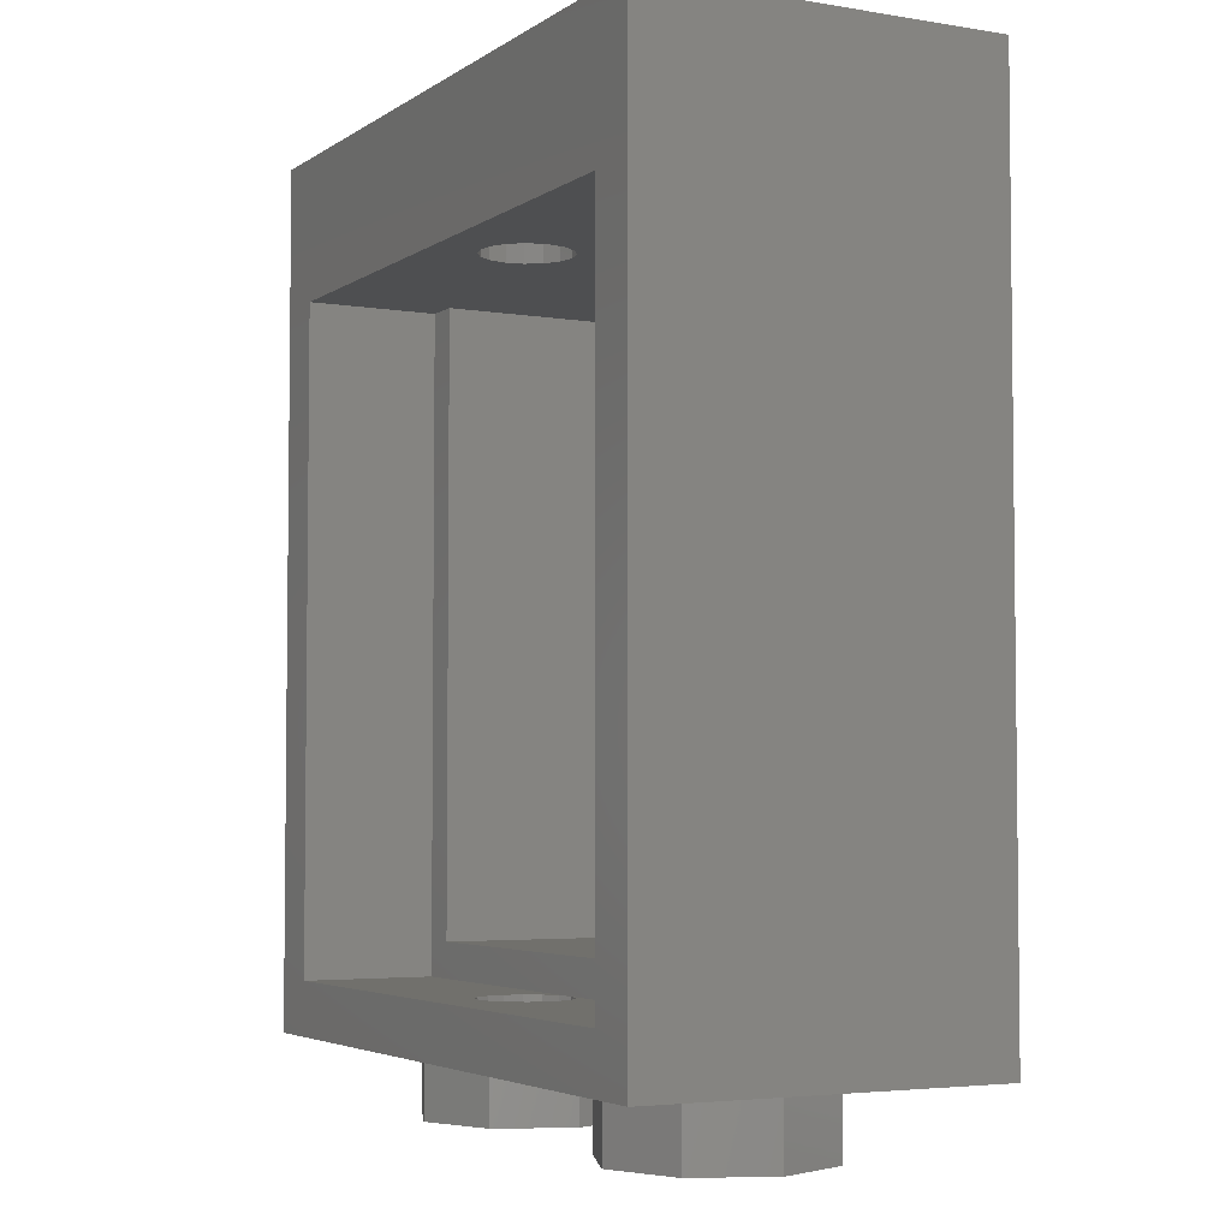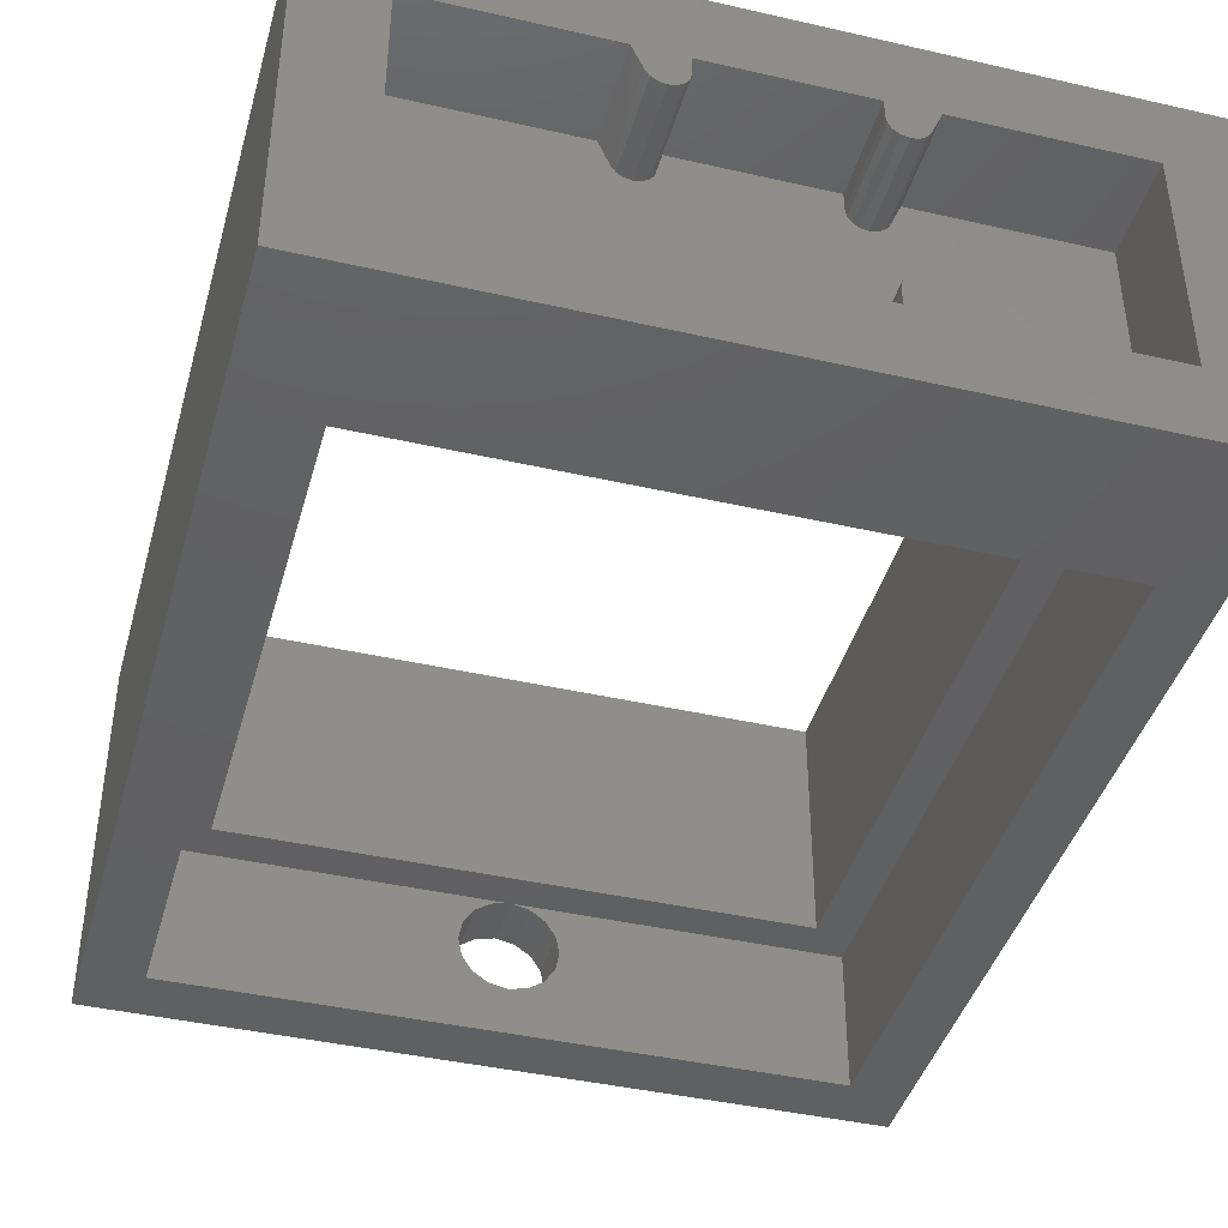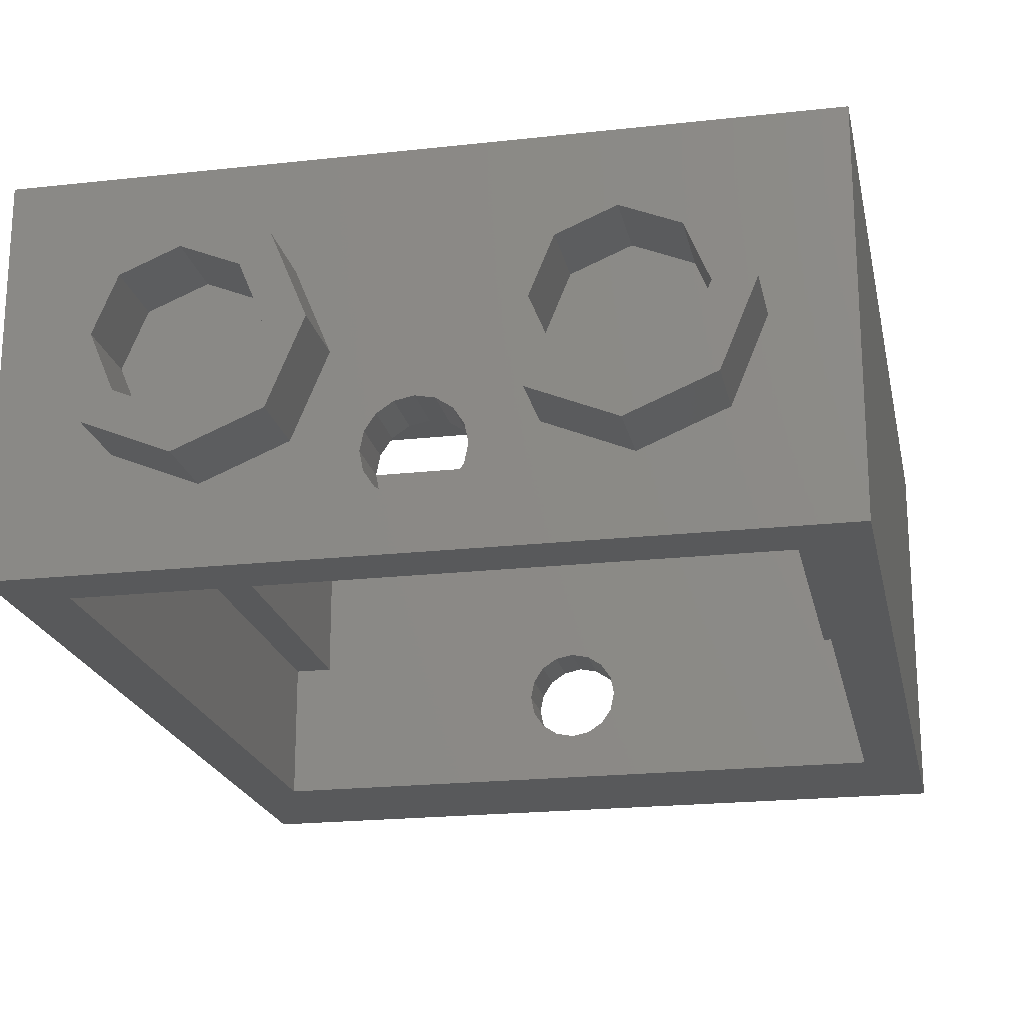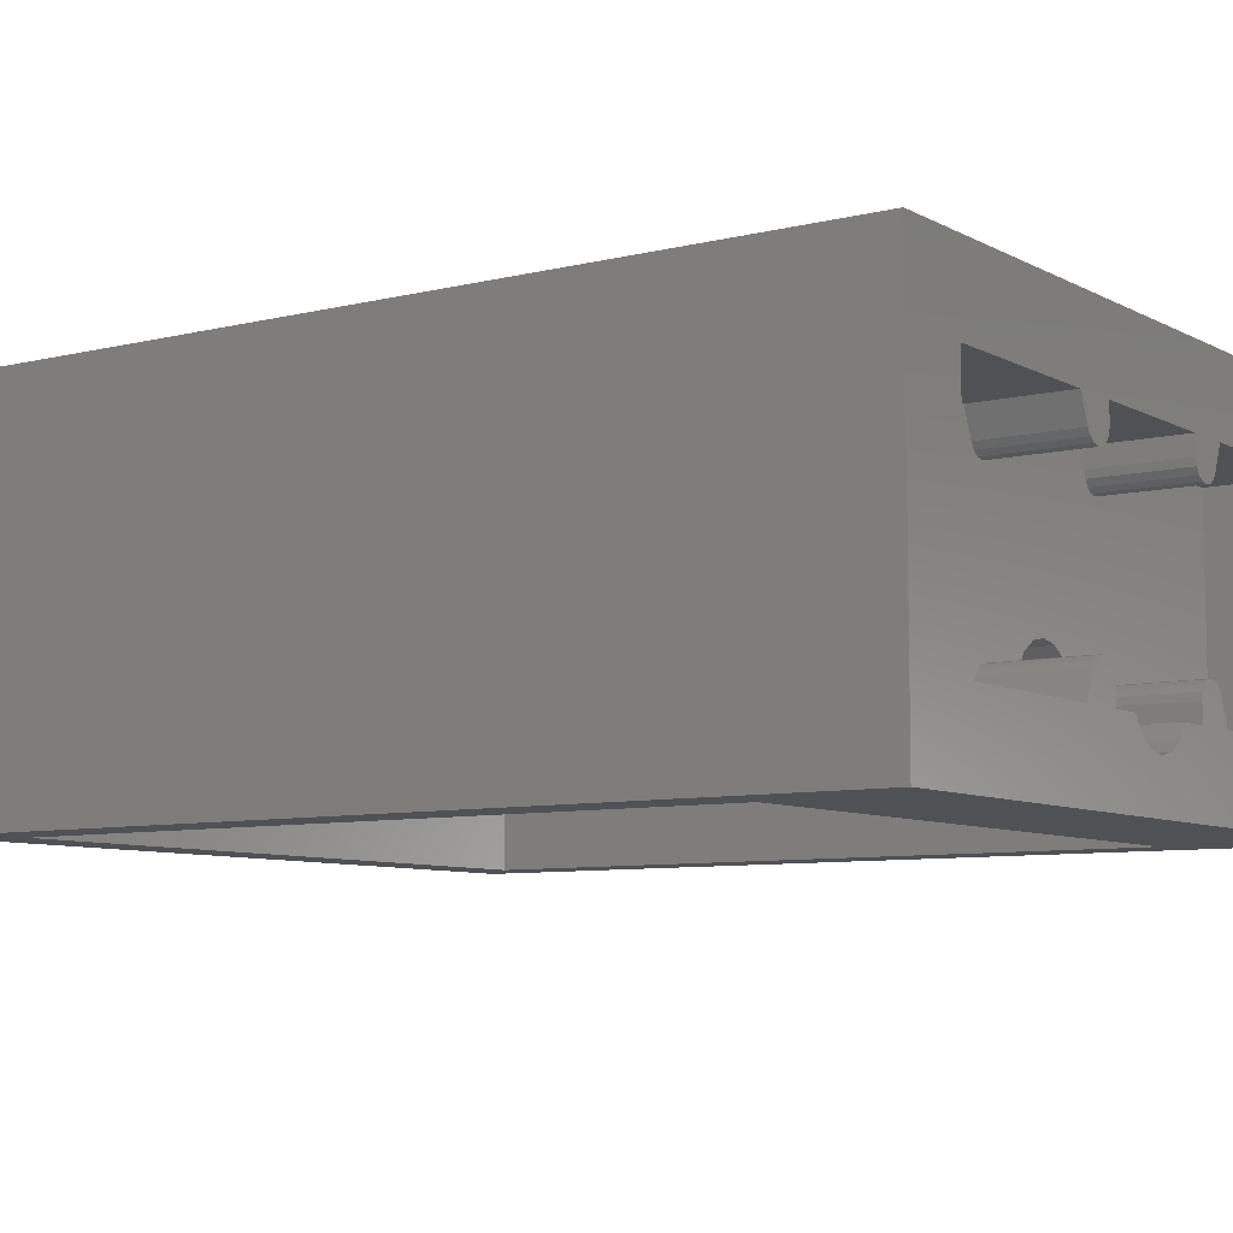
<metadata>
{"format":"stl","ext":"stl","renderer":"f3d","projection":"perspective","resolution":1024,"background":"white","views":[{"elev":-4.1,"azim":-117.9,"up":"+Y"},{"elev":-41.8,"azim":164.6,"up":"+Z"},{"elev":-20.6,"azim":11.5,"up":"+Z"},{"elev":-7.7,"azim":124.9,"up":"+Z"}]}
</metadata>
<code>
# stl→obj: 286 verts, 498 faces
v 0.1 0 -0.1
v -0 0 -0.1
v 0.03827 0 -0.1076
v 0.07071 0 -0.1293
v 0.09239 0 -0.1617
v 0.1 0 -0.2
v -0.1 0 -0.1
v -0.1 0 -0.2
v -0.09239 0 -0.1617
v -0.07071 0 -0.1293
v -0.03827 0 -0.1076
v -0.1 0 -0.3
v 0 0 -0.3
v -0.03827 0 -0.2924
v -0.07071 0 -0.2707
v -0.09239 0 -0.2383
v 0.1 0 -0.3
v 0.09239 0 -0.2383
v 0.07071 0 -0.2707
v 0.03827 0 -0.2924
v 0 0.12 -0.3
v 0.03827 0.12 -0.2924
v 0.1 0.12 -0.3
v 0.07071 0.12 -0.2707
v 0.09239 0.12 -0.2383
v 0.1 0.12 -0.2
v -0.1 0.12 -0.2
v -0.09239 0.12 -0.2383
v -0.1 0.12 -0.3
v -0.07071 0.12 -0.2707
v -0.03827 0.12 -0.2924
v -0 0.12 -0.1
v -0.03827 0.12 -0.1076
v -0.1 0.12 -0.1
v -0.07071 0.12 -0.1293
v -0.09239 0.12 -0.1617
v 0.09239 0.12 -0.1617
v 0.1 0.12 -0.1
v 0.07071 0.12 -0.1293
v 0.03827 0.12 -0.1076
v 0.1 1.6 -0.1
v -0 1.6 -0.1
v 0.03827 1.6 -0.1076
v 0.07071 1.6 -0.1293
v 0.09239 1.6 -0.1617
v 0.1 1.6 -0.2
v -0.1 1.6 -0.1
v -0.1 1.6 -0.2
v -0.09239 1.6 -0.1617
v -0.07071 1.6 -0.1293
v -0.03827 1.6 -0.1076
v 0 1.6 -0.3414
v 0.07072 1.6 -0.2707
v 0.03827 1.6 -0.2924
v 0 1.6 -0.3
v -0.03827 1.6 -0.2924
v -0.07072 1.6 -0.2707
v -0.07072 1.92 -0.2707
v -0.03827 1.92 -0.2924
v 0 1.92 -0.3414
v 0 1.92 -0.3
v 0.03827 1.92 -0.2924
v 0.07072 1.92 -0.2707
v -0 1.72 -0.1
v -0.03827 1.72 -0.1076
v -0.1 1.72 -0.1
v -0.07071 1.72 -0.1293
v -0.09239 1.72 -0.1617
v -0.1 1.72 -0.2
v 0.1 1.72 -0.2
v 0.09239 1.72 -0.1617
v 0.1 1.72 -0.1
v 0.07071 1.72 -0.1293
v 0.03827 1.72 -0.1076
v 0.09164 1.6 -0.24
v 0.09164 1.72 -0.24
v -0.09164 1.72 -0.24
v -0.09164 1.6 -0.24
v -0.26 1.72 -0.24
v -0.24 1.72 -0.16
v -0.237 1.72 -0.1847
v 0.26 1.72 -0.24
v 0.237 1.72 -0.1847
v 0.24 1.72 -0.16
v -0.26 1.72 0.24
v -0.237 1.72 0.1847
v -0.24 1.72 0.16
v 0.26 1.72 0.24
v 0.24 1.72 0.16
v 0.237 1.72 0.1847
v -0.26 1.92 -0.24
v -0.237 1.92 -0.1847
v -0.2 1.92 -0.2
v 0.26 1.92 -0.24
v 0.2 1.92 -0.2
v 0.237 1.92 -0.1847
v -0.26 1.92 0.24
v -0.2 1.92 0.2
v -0.237 1.92 0.1847
v 0.26 1.92 0.24
v 0.237 1.92 0.1847
v 0.2 1.92 0.2
v -0.16 1.72 -0.16
v 0.16 1.72 -0.16
v -0.8 1.92 -0.4
v 0.8 1.92 -0.4
v 0.16 1.92 -0.24
v -0.16 1.92 -0.24
v 0.64 1.92 -0.24
v -0.64 1.92 -0.24
v 0.8 1.92 0.4
v 0.64 1.92 0.24
v 0.16 1.92 0.24
v -0.8 1.92 0.4
v -0.16 1.92 0.24
v -0.64 1.92 0.24
v -0.6 1.6 0.4
v -0.6 1.6 -0.1
v 0.6 1.6 -0.1
v 0.6 1.6 0.4
v -0.68 0.12 -0.1
v -0.6 0.2 -0.1
v 0.6 0.2 -0.1
v 0.68 0.12 -0.1
v -0.68 1.6 -0.1
v -0.68 1.6 -0.4
v 0.68 1.6 -0.4
v 0.68 1.6 -0.1
v -0.09176 1.6 -0.24
v 0.09176 1.6 -0.24
v 0.2 1.72 0.16
v 0.2153 1.72 0.163
v 0.2283 1.72 0.1717
v 0.16 1.72 0.2
v 0.163 1.72 0.1847
v 0.16 1.72 0.16
v 0.1717 1.72 0.1717
v 0.1847 1.72 0.163
v 0.2 1.72 -0.16
v 0.1847 1.72 -0.163
v 0.1717 1.72 -0.1717
v 0.163 1.72 -0.1847
v 0.16 1.72 -0.2
v 0.2283 1.72 -0.1717
v 0.2153 1.72 -0.163
v -0.16 1.72 0.16
v -0.2 1.72 0.16
v -0.1847 1.72 0.163
v -0.1717 1.72 0.1717
v -0.163 1.72 0.1847
v -0.16 1.72 0.2
v -0.2283 1.72 0.1717
v -0.2153 1.72 0.163
v -0.2 1.72 -0.16
v -0.2153 1.72 -0.163
v -0.2283 1.72 -0.1717
v -0.16 1.72 -0.2
v -0.163 1.72 -0.1847
v -0.1717 1.72 -0.1717
v -0.1847 1.72 -0.163
v 0.2283 1.92 0.1717
v 0.2153 1.92 0.163
v 0.2 1.92 0.16
v 0.1847 1.92 0.163
v 0.1717 1.92 0.1717
v 0.163 1.92 0.1847
v 0.16 1.92 0.2
v 0.16 1.92 -0.2
v 0.163 1.92 -0.1847
v 0.1717 1.92 -0.1717
v 0.1847 1.92 -0.163
v 0.2 1.92 -0.16
v 0.2153 1.92 -0.163
v 0.2283 1.92 -0.1717
v -0.16 1.92 0.2
v -0.163 1.92 0.1847
v -0.1717 1.92 0.1717
v -0.1847 1.92 0.163
v -0.2 1.92 0.16
v -0.2153 1.92 0.163
v -0.2283 1.92 0.1717
v -0.2283 1.92 -0.1717
v -0.2153 1.92 -0.163
v -0.2 1.92 -0.16
v -0.1847 1.92 -0.163
v -0.1717 1.92 -0.1717
v -0.163 1.92 -0.1847
v -0.16 1.92 -0.2
v -0.24 0 0
v -0.24 -0.16 0
v -0.2869 -0.16 0.1131
v -0.2869 0 0.1131
v -0.4 -0.16 0.16
v -0.4 0 0.16
v -0.5131 -0.16 0.1131
v -0.5131 0 0.1131
v -0.56 -0.16 -0
v -0.56 0 -0
v -0.5131 -0.16 -0.1131
v -0.5131 0 -0.1131
v -0.4 -0.16 -0.16
v -0.4 0 -0.16
v -0.2869 -0.16 -0.1131
v -0.2869 0 -0.1131
v -0.16 -0.16 0
v -0.16 0 0
v -0.2303 0 0.1697
v -0.2303 -0.16 0.1697
v -0.4 0 0.24
v -0.4 -0.16 0.24
v -0.5697 0 0.1697
v -0.5697 -0.16 0.1697
v -0.64 0 -0
v -0.64 -0.16 -0
v -0.5697 0 -0.1697
v -0.5697 -0.16 -0.1697
v -0.4 0 -0.24
v -0.4 -0.16 -0.24
v -0.2303 0 -0.1697
v -0.2303 -0.16 -0.1697
v 0.56 0 0
v 0.56 -0.16 0
v 0.5131 -0.16 0.1131
v 0.5131 0 0.1131
v 0.4 -0.16 0.16
v 0.4 0 0.16
v 0.2869 -0.16 0.1131
v 0.2869 0 0.1131
v 0.24 -0.16 -0
v 0.24 0 -0
v 0.2869 -0.16 -0.1131
v 0.2869 0 -0.1131
v 0.4 -0.16 -0.16
v 0.4 0 -0.16
v 0.5131 -0.16 -0.1131
v 0.5131 0 -0.1131
v 0.64 -0.16 0
v 0.64 0 0
v 0.5697 0 0.1697
v 0.5697 -0.16 0.1697
v 0.4 0 0.24
v 0.4 -0.16 0.24
v 0.2303 0 0.1697
v 0.2303 -0.16 0.1697
v 0.16 0 -0
v 0.16 -0.16 -0
v 0.2303 0 -0.1697
v 0.2303 -0.16 -0.1697
v 0.4 0 -0.24
v 0.4 -0.16 -0.24
v 0.5697 0 -0.1697
v 0.5697 -0.16 -0.1697
v 0.09164 1.92 -0.24
v -0.09164 1.92 -0.24
v 0.8 0 -0.4
v 0.8 0 0.4
v -0.8 0 0.4
v -0.8 0 -0.4
v -0.16 1.72 -0.24
v 0.16 1.72 -0.24
v 0.6 0.2 0.4
v -0.6 0.2 0.4
v -0.68 0.12 -0.4
v 0.68 0.12 -0.4
v 0.237 1.92 -0.1846
v 0.237 1.72 -0.1846
v 0.26 1.72 -0.2401
v 0.26 1.92 -0.2401
v -0.26 1.92 -0.2401
v -0.26 1.72 -0.2401
v -0.237 1.72 -0.1846
v -0.237 1.92 -0.1846
v 0.26 1.92 0.2401
v 0.26 1.72 0.2401
v 0.237 1.72 0.1846
v 0.237 1.92 0.1846
v -0.237 1.92 0.1846
v -0.237 1.72 0.1846
v -0.26 1.72 0.2401
v -0.26 1.92 0.2401
v 0.64 1.72 0.24
v 0.64 1.72 -0.24
v -0.64 1.72 -0.24
v -0.64 1.72 0.24
v 0.16 1.72 0.24
v -0.16 1.72 0.24
f 1 2 3
f 1 3 4
f 1 4 5
f 1 5 6
f 7 8 9
f 7 9 10
f 7 10 11
f 7 11 2
f 12 13 14
f 12 14 15
f 12 15 16
f 12 16 8
f 17 6 18
f 17 18 19
f 17 19 20
f 17 20 13
f 21 22 23
f 22 24 23
f 24 25 23
f 25 26 23
f 27 28 29
f 28 30 29
f 30 31 29
f 31 21 29
f 32 33 34
f 33 35 34
f 35 36 34
f 36 27 34
f 26 37 38
f 37 39 38
f 39 40 38
f 40 32 38
f 41 42 43
f 41 43 44
f 41 44 45
f 41 45 46
f 47 48 49
f 47 49 50
f 47 50 51
f 47 51 42
f 52 53 54
f 52 54 55
f 52 55 56
f 52 56 57
f 58 59 60
f 59 61 60
f 61 62 60
f 62 63 60
f 64 65 66
f 65 67 66
f 67 68 66
f 68 69 66
f 70 71 72
f 71 73 72
f 73 74 72
f 74 64 72
f 53 75 76
f 77 78 57
f 79 80 81
f 82 83 84
f 85 86 87
f 88 89 90
f 91 92 93
f 94 95 96
f 97 98 99
f 100 101 102
f 66 103 80
f 84 104 72
f 105 60 106
f 106 60 63
f 105 58 60
f 106 107 94
f 105 91 108
f 106 94 109
f 105 110 91
f 111 112 100
f 111 100 113
f 114 115 97
f 114 97 116
f 117 118 47
f 41 119 120
f 121 122 34
f 38 123 124
f 118 125 126
f 127 128 119
f 127 52 126
f 118 48 47
f 41 46 119
f 118 57 129
f 130 53 119
f 118 78 48
f 46 75 119
f 131 132 89
f 132 133 89
f 133 90 89
f 134 135 136
f 135 137 136
f 137 138 136
f 138 131 136
f 104 139 140
f 104 140 141
f 104 141 142
f 104 142 143
f 84 83 144
f 84 144 145
f 84 145 139
f 146 147 148
f 146 148 149
f 146 149 150
f 146 150 151
f 87 86 152
f 87 152 153
f 87 153 147
f 154 155 80
f 155 156 80
f 156 81 80
f 157 158 103
f 158 159 103
f 159 160 103
f 160 154 103
f 101 161 102
f 161 162 102
f 162 163 102
f 163 164 102
f 164 165 102
f 165 166 102
f 166 167 102
f 95 168 169
f 95 169 170
f 95 170 171
f 95 171 172
f 95 172 173
f 95 173 174
f 95 174 96
f 98 175 176
f 98 176 177
f 98 177 178
f 98 178 179
f 98 179 180
f 98 180 181
f 98 181 99
f 92 182 93
f 182 183 93
f 183 184 93
f 184 185 93
f 185 186 93
f 186 187 93
f 187 188 93
f 189 190 191
f 189 191 192
f 192 191 193
f 192 193 194
f 194 193 195
f 194 195 196
f 196 195 197
f 196 197 198
f 198 197 199
f 198 199 200
f 200 199 201
f 200 201 202
f 202 201 203
f 202 203 204
f 204 203 190
f 204 190 189
f 205 206 207
f 205 207 208
f 208 207 209
f 208 209 210
f 210 209 211
f 210 211 212
f 212 211 213
f 212 213 214
f 214 213 215
f 214 215 216
f 216 215 217
f 216 217 218
f 218 217 219
f 218 219 220
f 220 219 206
f 220 206 205
f 190 205 208
f 190 208 191
f 191 208 210
f 191 210 193
f 193 210 212
f 193 212 195
f 195 212 214
f 195 214 197
f 197 214 216
f 197 216 199
f 199 216 218
f 199 218 201
f 201 218 220
f 201 220 203
f 203 220 205
f 203 205 190
f 221 222 223
f 221 223 224
f 224 223 225
f 224 225 226
f 226 225 227
f 226 227 228
f 228 227 229
f 228 229 230
f 230 229 231
f 230 231 232
f 232 231 233
f 232 233 234
f 234 233 235
f 234 235 236
f 236 235 222
f 236 222 221
f 237 238 239
f 237 239 240
f 240 239 241
f 240 241 242
f 242 241 243
f 242 243 244
f 244 243 245
f 244 245 246
f 246 245 247
f 246 247 248
f 248 247 249
f 248 249 250
f 250 249 251
f 250 251 252
f 252 251 238
f 252 238 237
f 222 237 240
f 222 240 223
f 223 240 242
f 223 242 225
f 225 242 244
f 225 244 227
f 227 244 246
f 227 246 229
f 229 246 248
f 229 248 231
f 231 248 250
f 231 250 233
f 233 250 252
f 233 252 235
f 235 252 237
f 235 237 222
f 6 26 25
f 6 25 18
f 18 25 24
f 18 24 19
f 19 24 22
f 19 22 20
f 20 22 21
f 20 21 13
f 13 21 31
f 13 31 14
f 14 31 30
f 14 30 15
f 15 30 28
f 15 28 16
f 16 28 27
f 16 27 8
f 8 27 36
f 8 36 9
f 9 36 35
f 9 35 10
f 10 35 33
f 10 33 11
f 11 33 32
f 11 32 2
f 2 32 40
f 2 40 3
f 3 40 39
f 3 39 4
f 4 39 37
f 4 37 5
f 5 37 26
f 5 26 6
f 48 69 68
f 48 68 49
f 49 68 67
f 49 67 50
f 50 67 65
f 50 65 51
f 51 65 64
f 51 64 42
f 42 64 74
f 42 74 43
f 43 74 73
f 43 73 44
f 44 73 71
f 44 71 45
f 45 71 70
f 45 70 46
f 53 63 62
f 53 62 54
f 54 62 61
f 54 61 55
f 55 61 59
f 55 59 56
f 56 59 58
f 56 58 57
f 53 76 253
f 53 253 63
f 58 254 77
f 58 77 57
f 75 46 70
f 75 70 76
f 77 69 48
f 77 48 78
f 255 106 111
f 255 111 256
f 257 114 105
f 257 105 258
f 257 7 1
f 257 1 256
f 256 1 17
f 256 17 255
f 255 17 12
f 255 12 258
f 258 12 7
f 258 7 257
f 91 93 188
f 91 188 108
f 107 168 95
f 107 95 94
f 115 175 98
f 115 98 97
f 100 102 167
f 100 167 113
f 259 157 69
f 259 69 77
f 76 70 143
f 76 143 260
f 157 103 66
f 157 66 69
f 70 72 104
f 70 104 143
f 66 146 136
f 66 136 72
f 146 151 134
f 146 134 136
f 87 146 66
f 87 66 80
f 84 72 136
f 84 136 89
f 85 87 80
f 85 80 79
f 82 84 89
f 82 89 88
f 106 63 253
f 106 253 107
f 108 254 58
f 108 58 105
f 106 109 112
f 106 112 111
f 111 113 115
f 111 115 114
f 114 116 110
f 114 110 105
f 117 47 41
f 117 41 120
f 256 261 262
f 256 262 257
f 257 262 117
f 257 117 114
f 114 117 120
f 114 120 111
f 111 120 261
f 111 261 256
f 125 118 122
f 125 122 121
f 34 122 123
f 34 123 38
f 124 123 119
f 124 119 128
f 263 29 23
f 263 23 264
f 263 121 34
f 263 34 29
f 23 38 124
f 23 124 264
f 118 126 52
f 118 52 57
f 53 52 127
f 53 127 119
f 258 263 264
f 258 264 255
f 255 264 127
f 255 127 106
f 106 127 126
f 106 126 105
f 105 126 263
f 105 263 258
f 134 167 166
f 134 166 135
f 135 166 165
f 135 165 137
f 137 165 164
f 137 164 138
f 138 164 163
f 138 163 131
f 131 163 162
f 131 162 132
f 132 162 161
f 132 161 133
f 133 161 101
f 133 101 90
f 83 96 174
f 83 174 144
f 144 174 173
f 144 173 145
f 145 173 172
f 145 172 139
f 139 172 171
f 139 171 140
f 140 171 170
f 140 170 141
f 141 170 169
f 141 169 142
f 142 169 168
f 142 168 143
f 86 99 181
f 86 181 152
f 152 181 180
f 152 180 153
f 153 180 179
f 153 179 147
f 147 179 178
f 147 178 148
f 148 178 177
f 148 177 149
f 149 177 176
f 149 176 150
f 150 176 175
f 150 175 151
f 157 188 187
f 157 187 158
f 158 187 186
f 158 186 159
f 159 186 185
f 159 185 160
f 160 185 184
f 160 184 154
f 154 184 183
f 154 183 155
f 155 183 182
f 155 182 156
f 156 182 92
f 156 92 81
f 265 266 267
f 265 267 268
f 269 270 271
f 269 271 272
f 273 274 275
f 273 275 276
f 277 278 279
f 277 279 280
f 253 76 260
f 253 260 107
f 108 259 77
f 108 77 254
f 107 260 143
f 107 143 168
f 188 157 259
f 188 259 108
f 281 112 109
f 281 109 282
f 282 109 94
f 282 94 82
f 112 281 88
f 112 88 100
f 281 282 82
f 281 82 88
f 85 79 283
f 85 283 284
f 97 85 284
f 97 284 116
f 79 91 110
f 79 110 283
f 283 110 116
f 283 116 284
f 285 134 151
f 285 151 286
f 286 151 175
f 286 175 115
f 134 285 113
f 134 113 167
f 285 286 115
f 285 115 113
f 122 118 117
f 122 117 262
f 261 120 119
f 261 119 123
f 261 123 122
f 261 122 262
f 127 264 124
f 127 124 128
f 125 121 263
f 125 263 126

</code>
